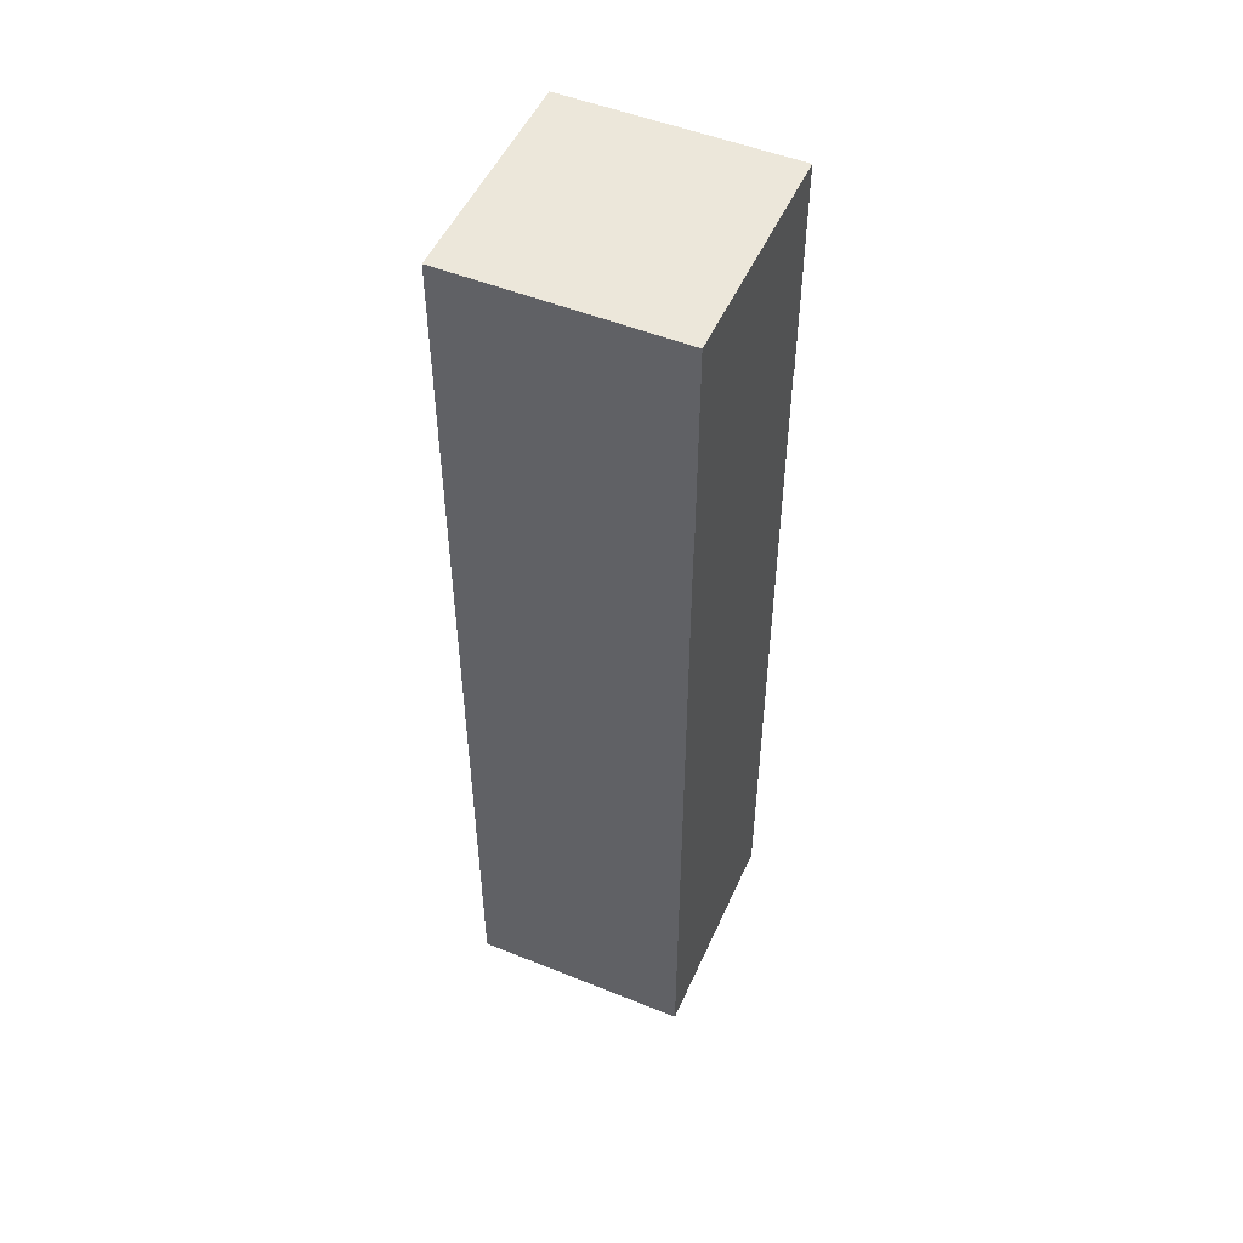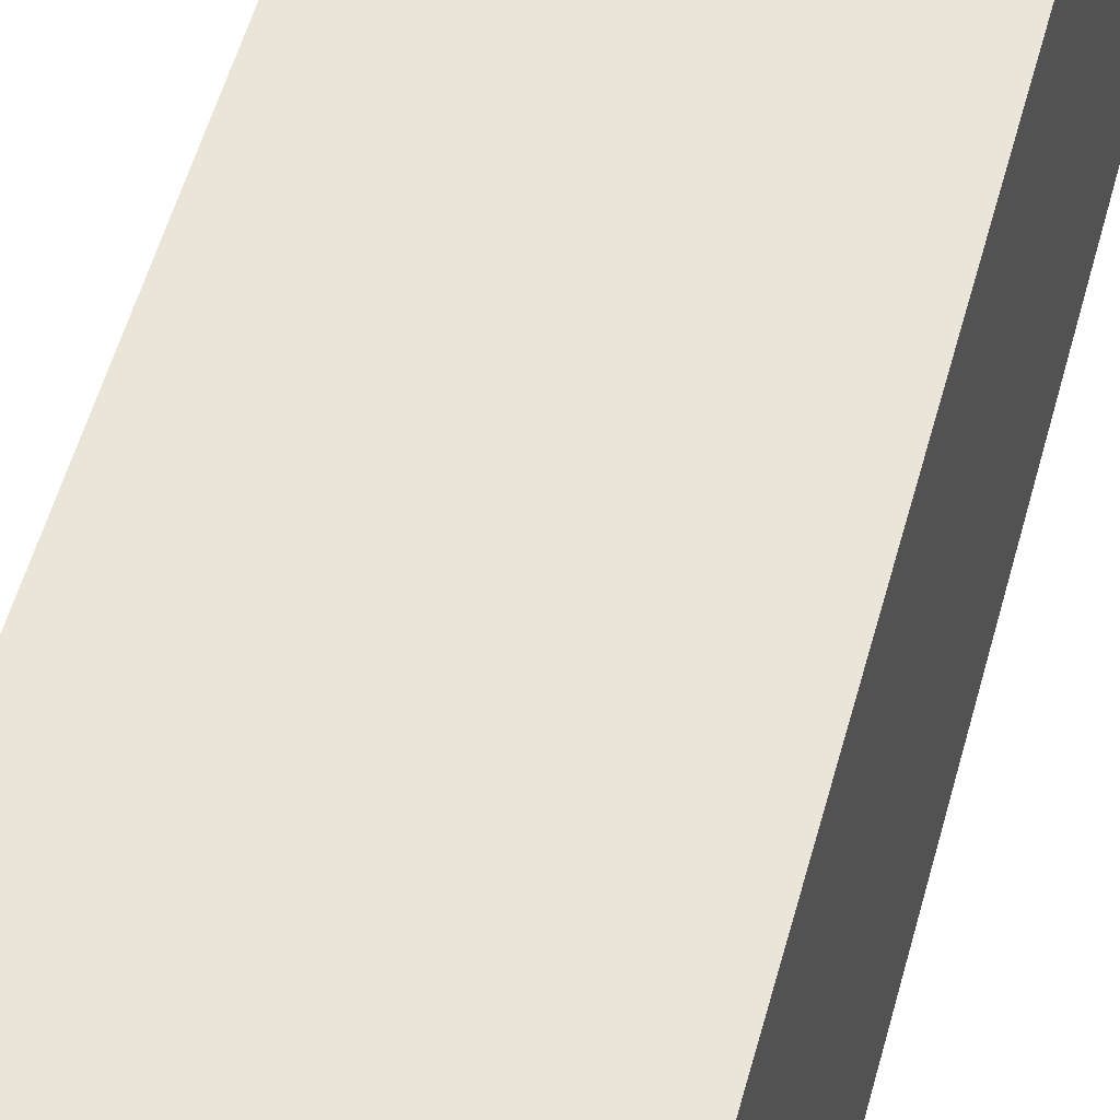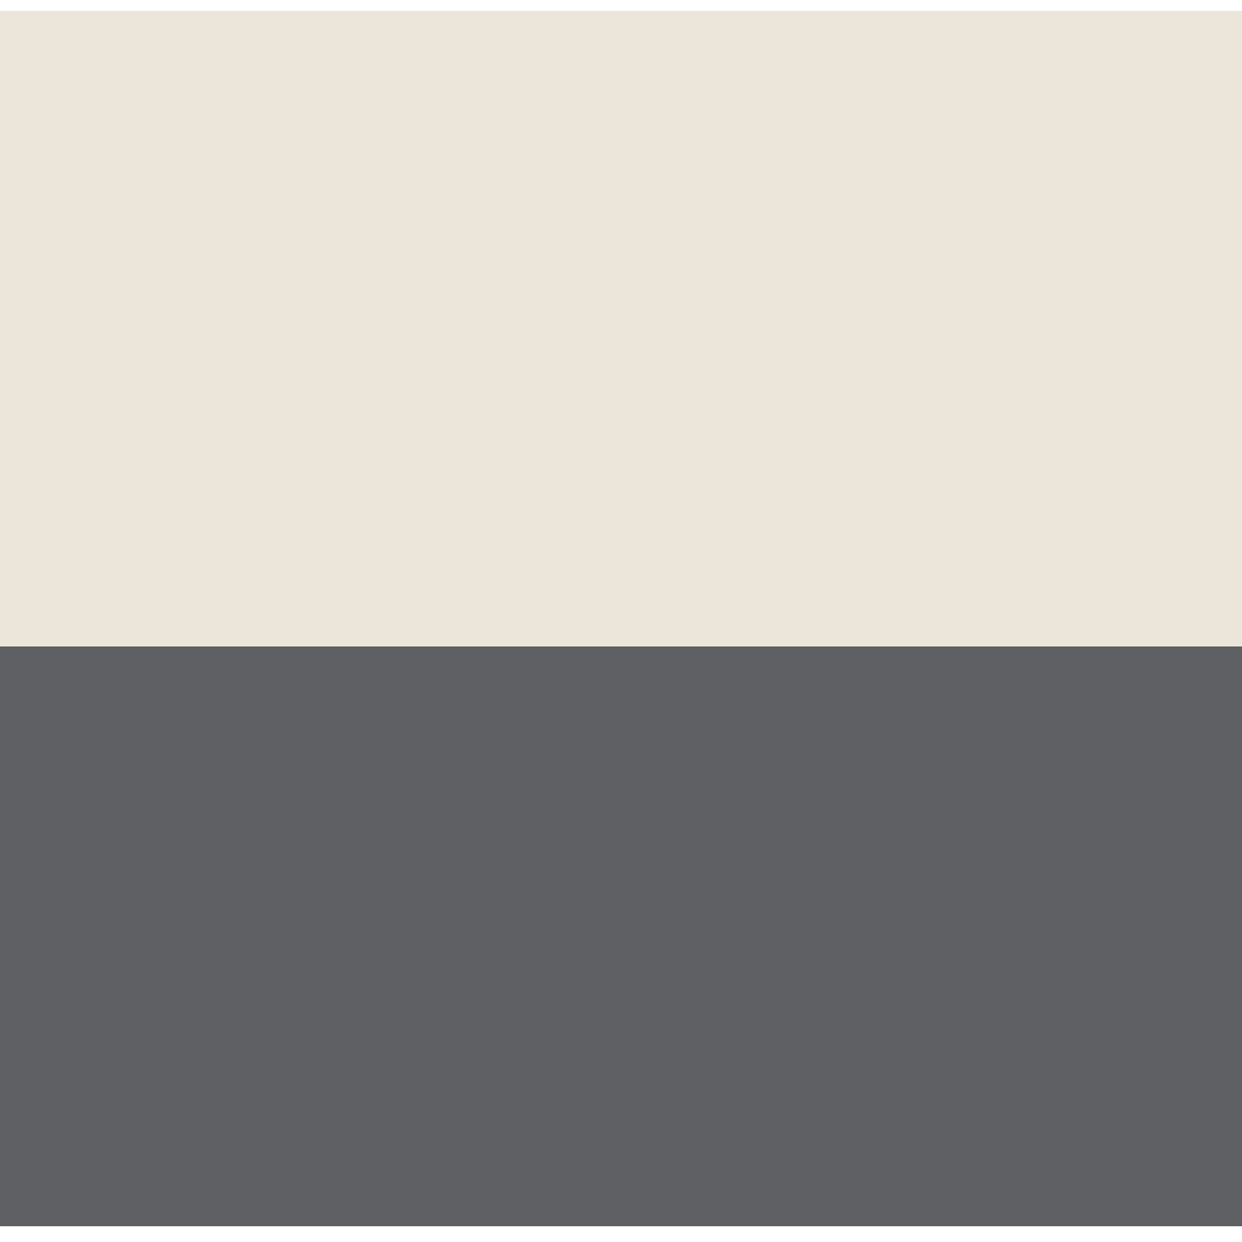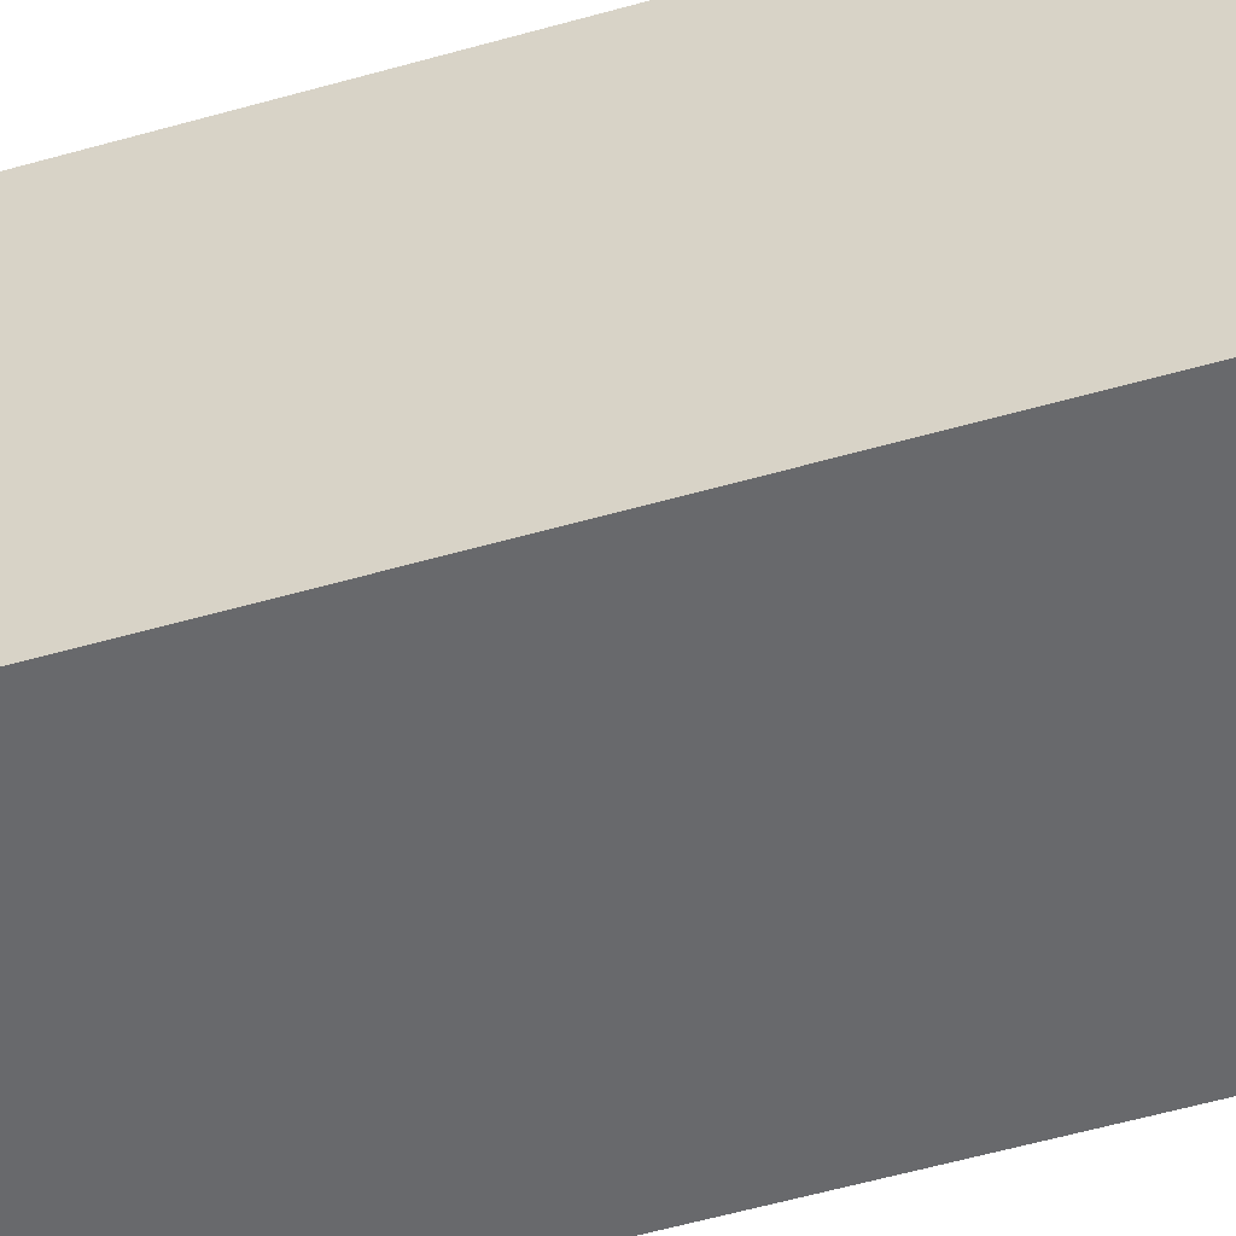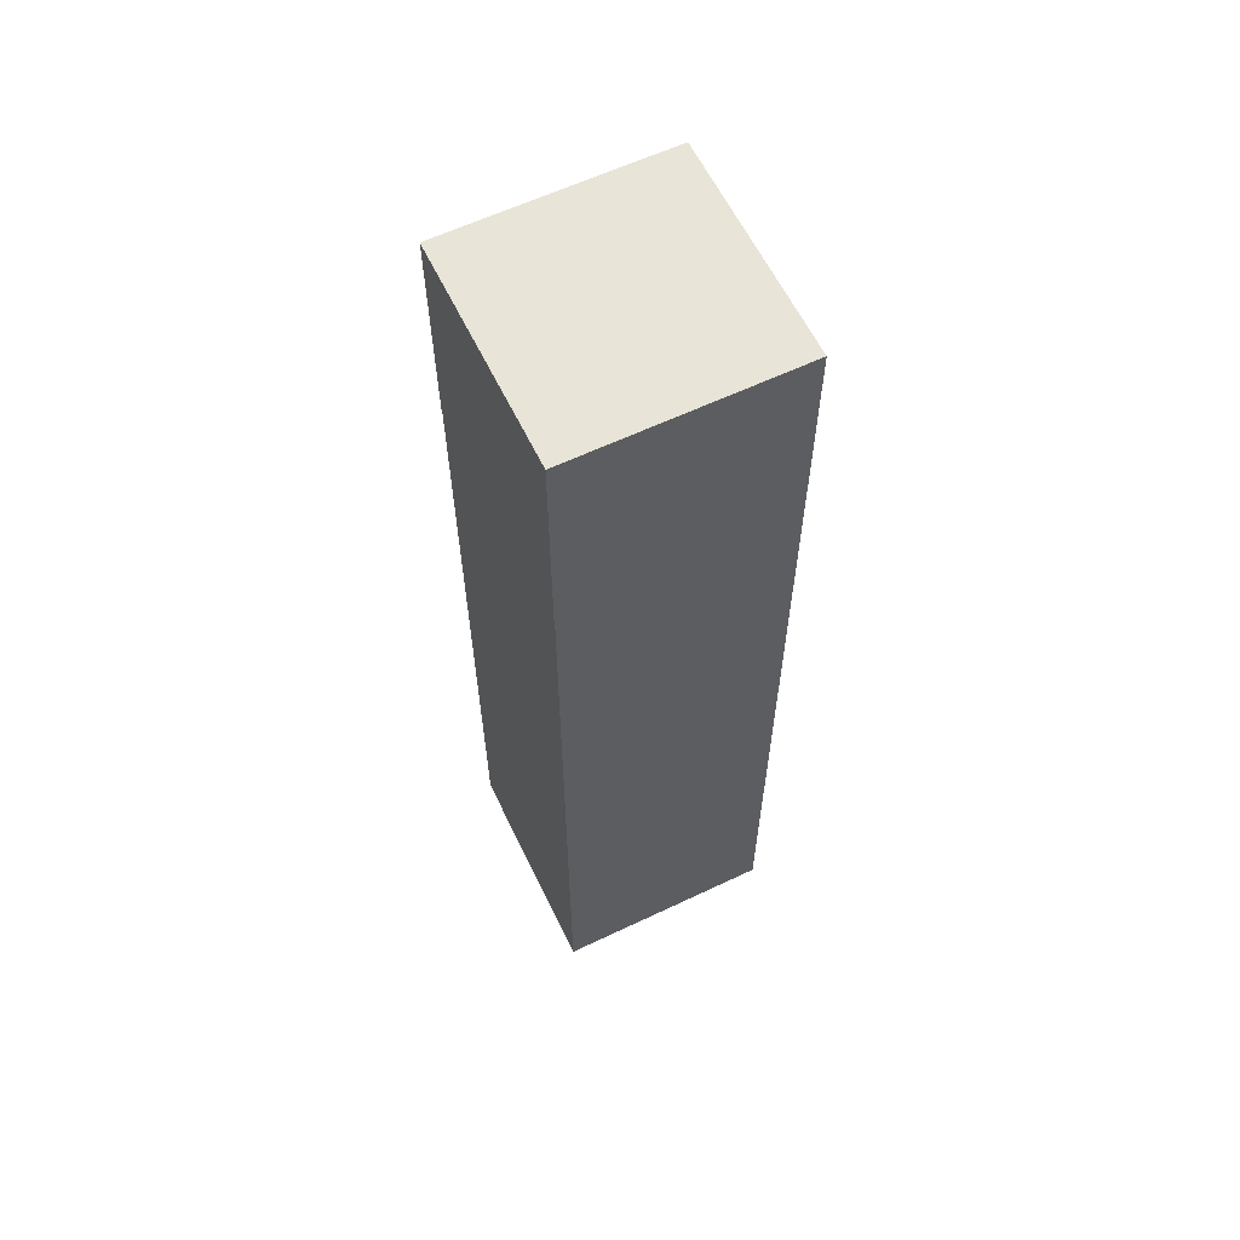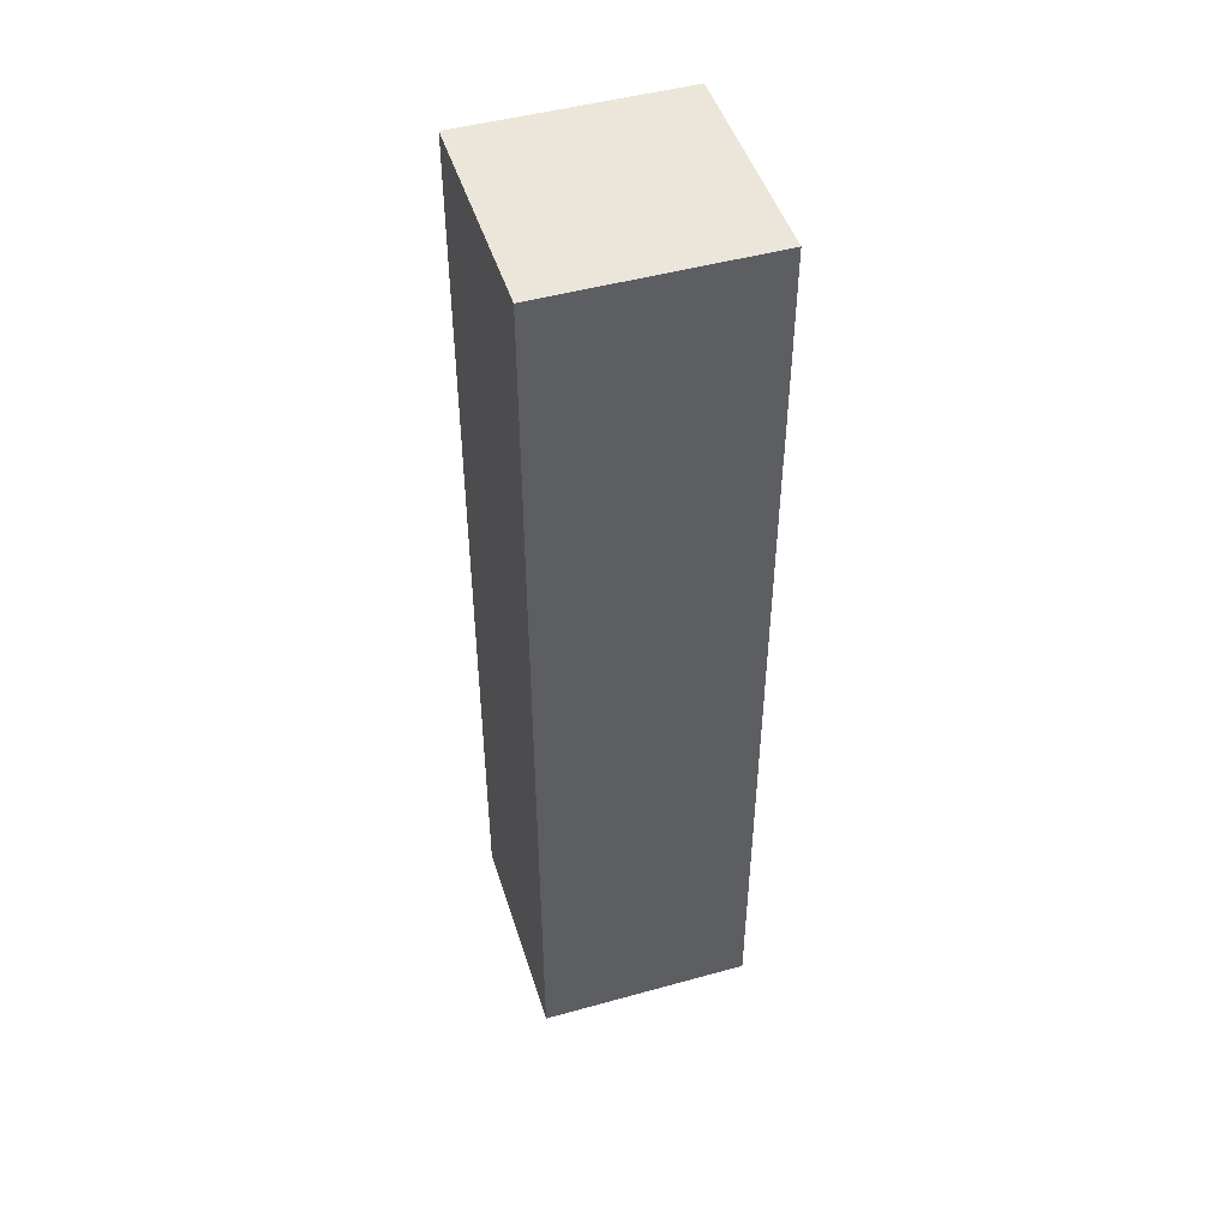
<metadata>
{"format":"obj","ext":"obj","renderer":"f3d","projection":"perspective","resolution":1024,"background":"white","views":[{"elev":51.1,"azim":-156.3,"up":"+Y"},{"elev":45.4,"azim":13.3,"up":"+Z"},{"elev":47.3,"azim":-90.0,"up":"+Z"},{"elev":-52.8,"azim":-72.7,"up":"+Z"},{"elev":61.3,"azim":-25.8,"up":"+Y"},{"elev":47.8,"azim":-107.3,"up":"+Y"}]}
</metadata>
<code>
o Torch_Bottom
v 0.25 0.6 -0.25
v 0.25 -1.1 -0.25
v 0.25 0.6 0.25
v 0.25 -1.1 0.25
v -0.25 0.6 -0.25
v -0.25 -1.1 -0.25
v -0.25 0.6 0.25
v -0.25 -1.1 0.25
v -0.2512 0.6 0.2486
v -0.2512 0.6 -0.2501
v 0.249 0.6 0.2486
v 0.249 0.6 -0.2501
f 1 5 7 3
f 4 3 7 8
f 8 7 5 6
f 6 2 4 8
f 2 1 3 4
f 6 5 1 2
f 10 12 11 9
o Torch_Top
v 0.25 0.6 -0.2501
v 0.25 1.101 -0.2501
v 0.25 0.6 0.25
v 0.25 1.101 0.25
v -0.2512 0.6 -0.2501
v -0.2512 1.101 -0.2501
v -0.2512 0.6 0.25
v -0.2512 1.101 0.25
f 13 14 16 15
f 15 16 20 19
f 19 20 18 17
f 17 18 14 13
f 15 19 17 13
f 20 16 14 18

</code>
